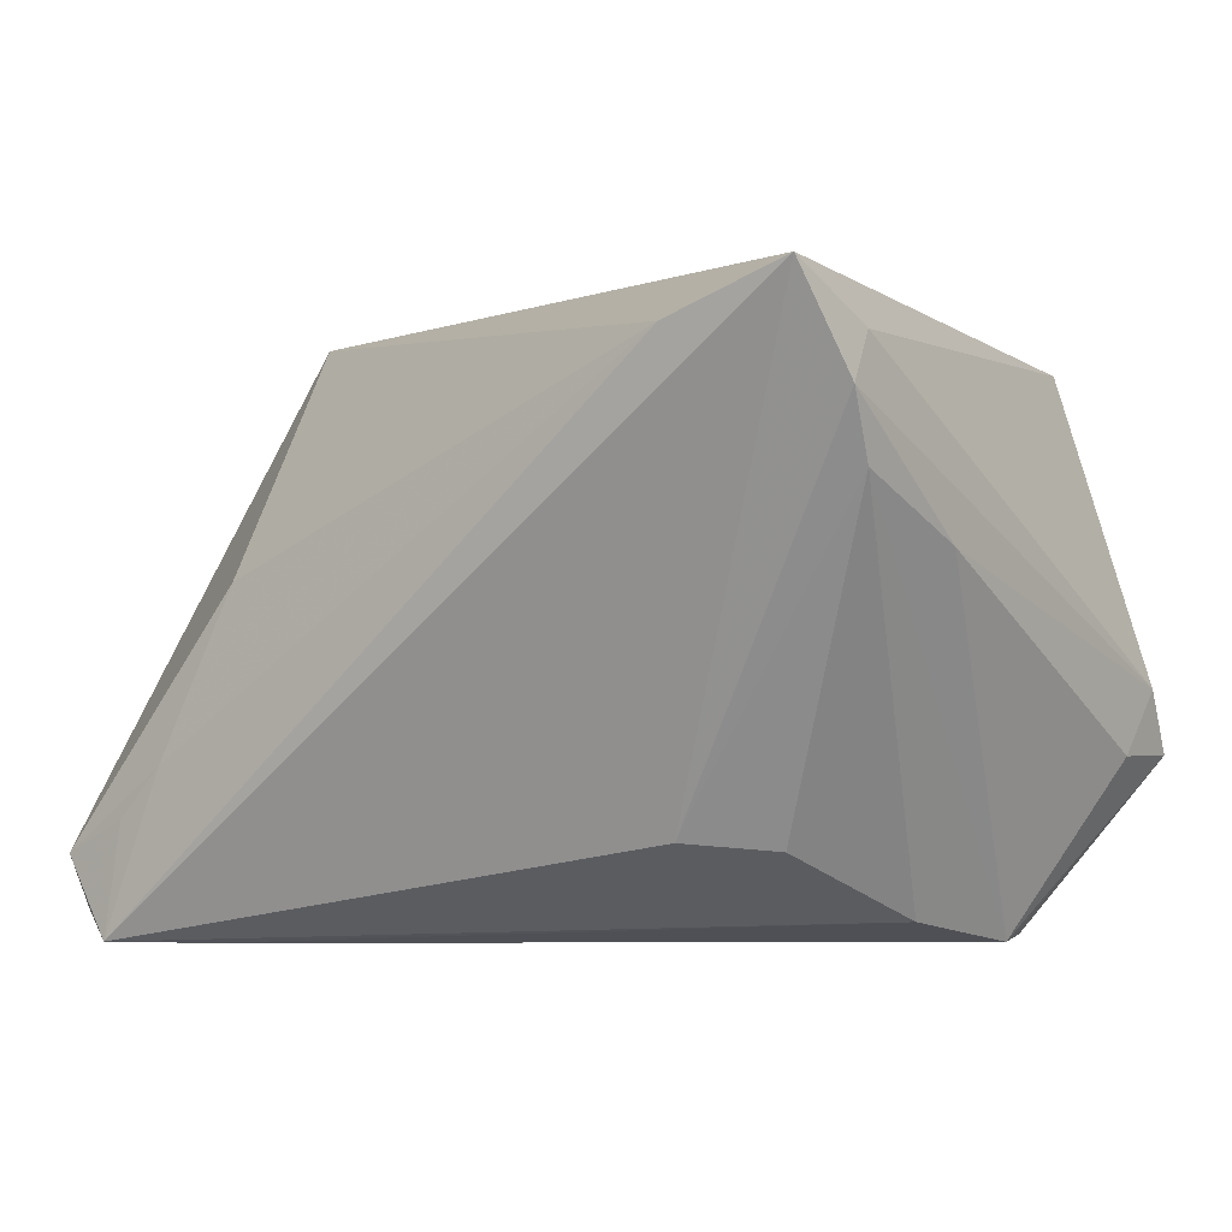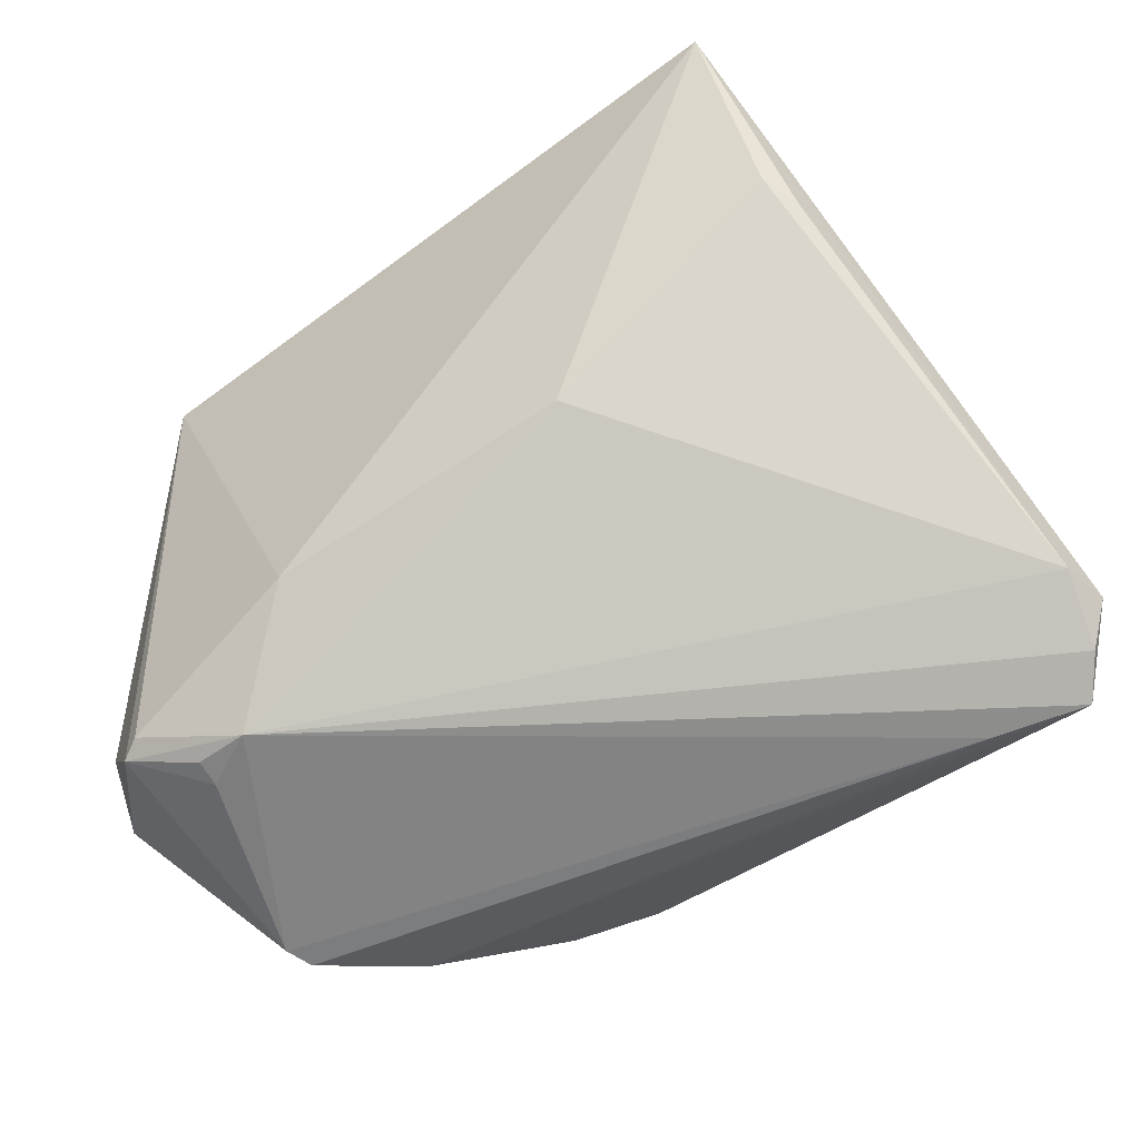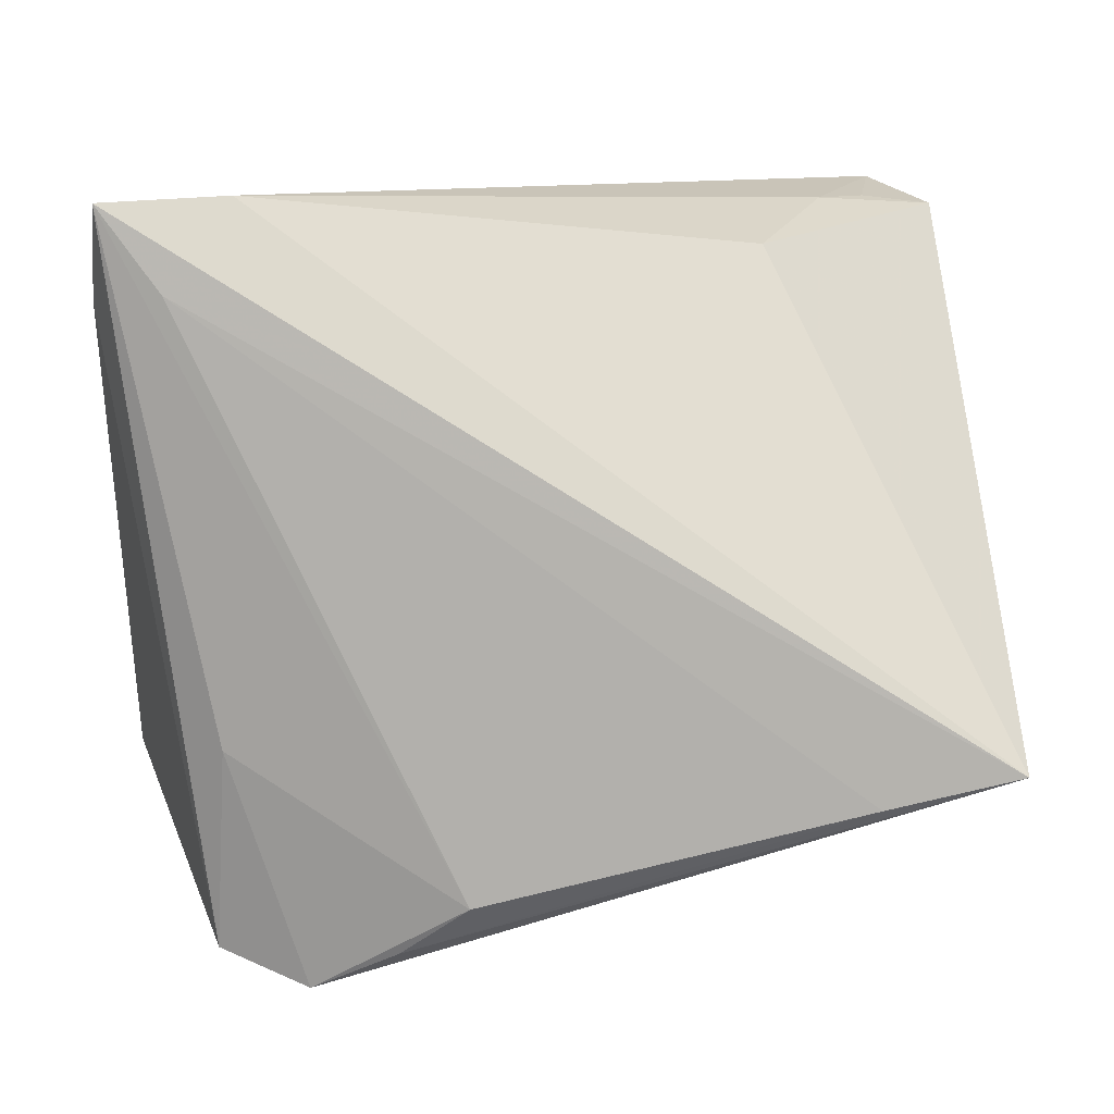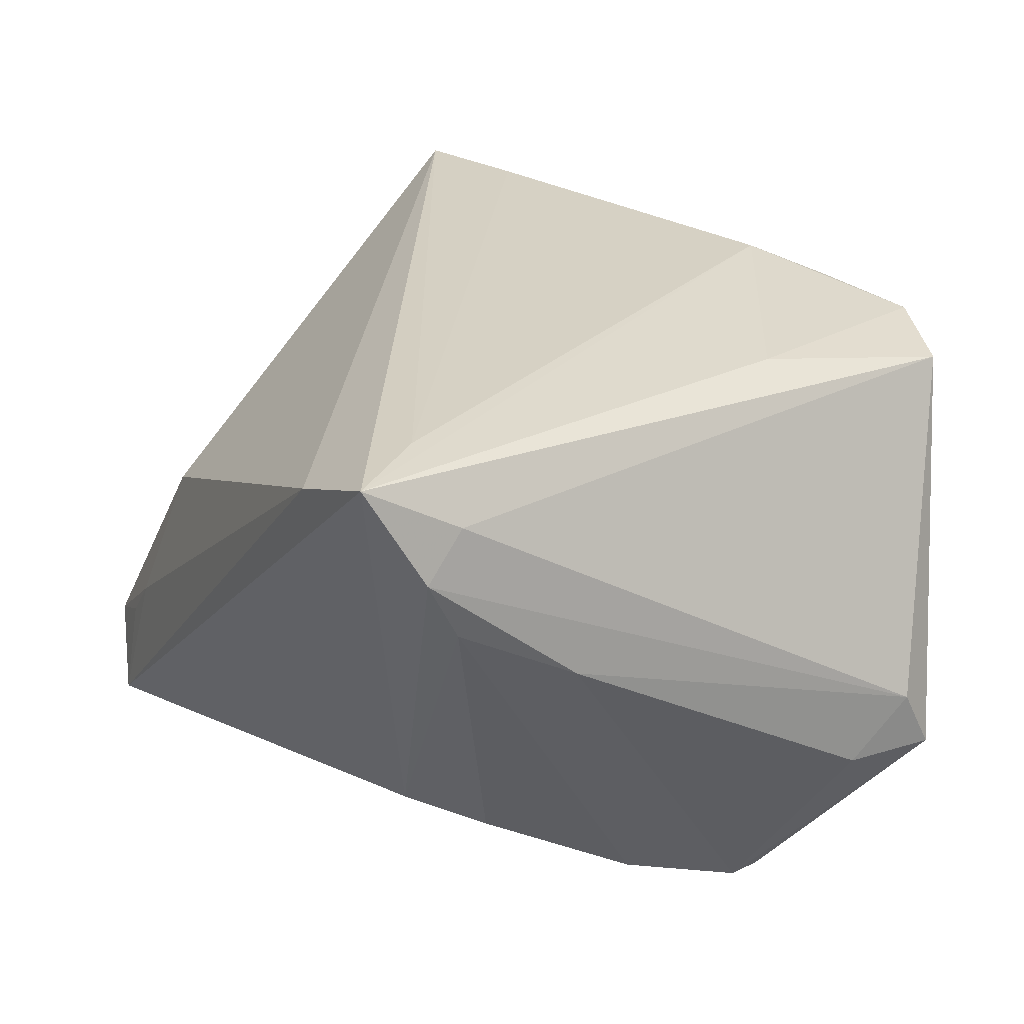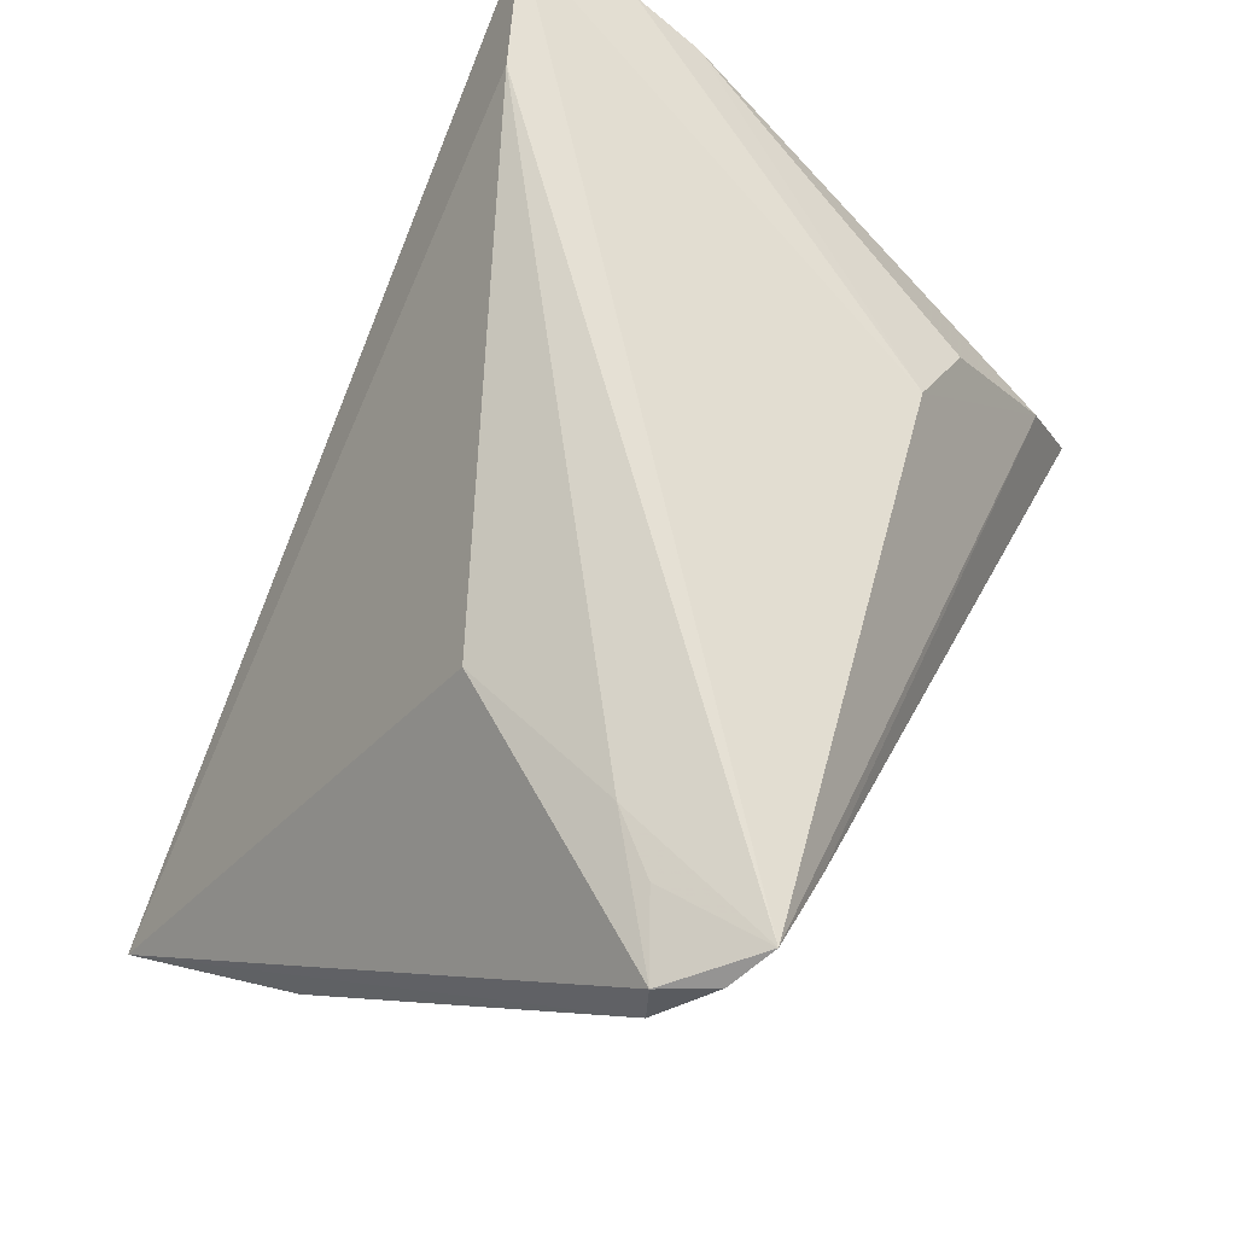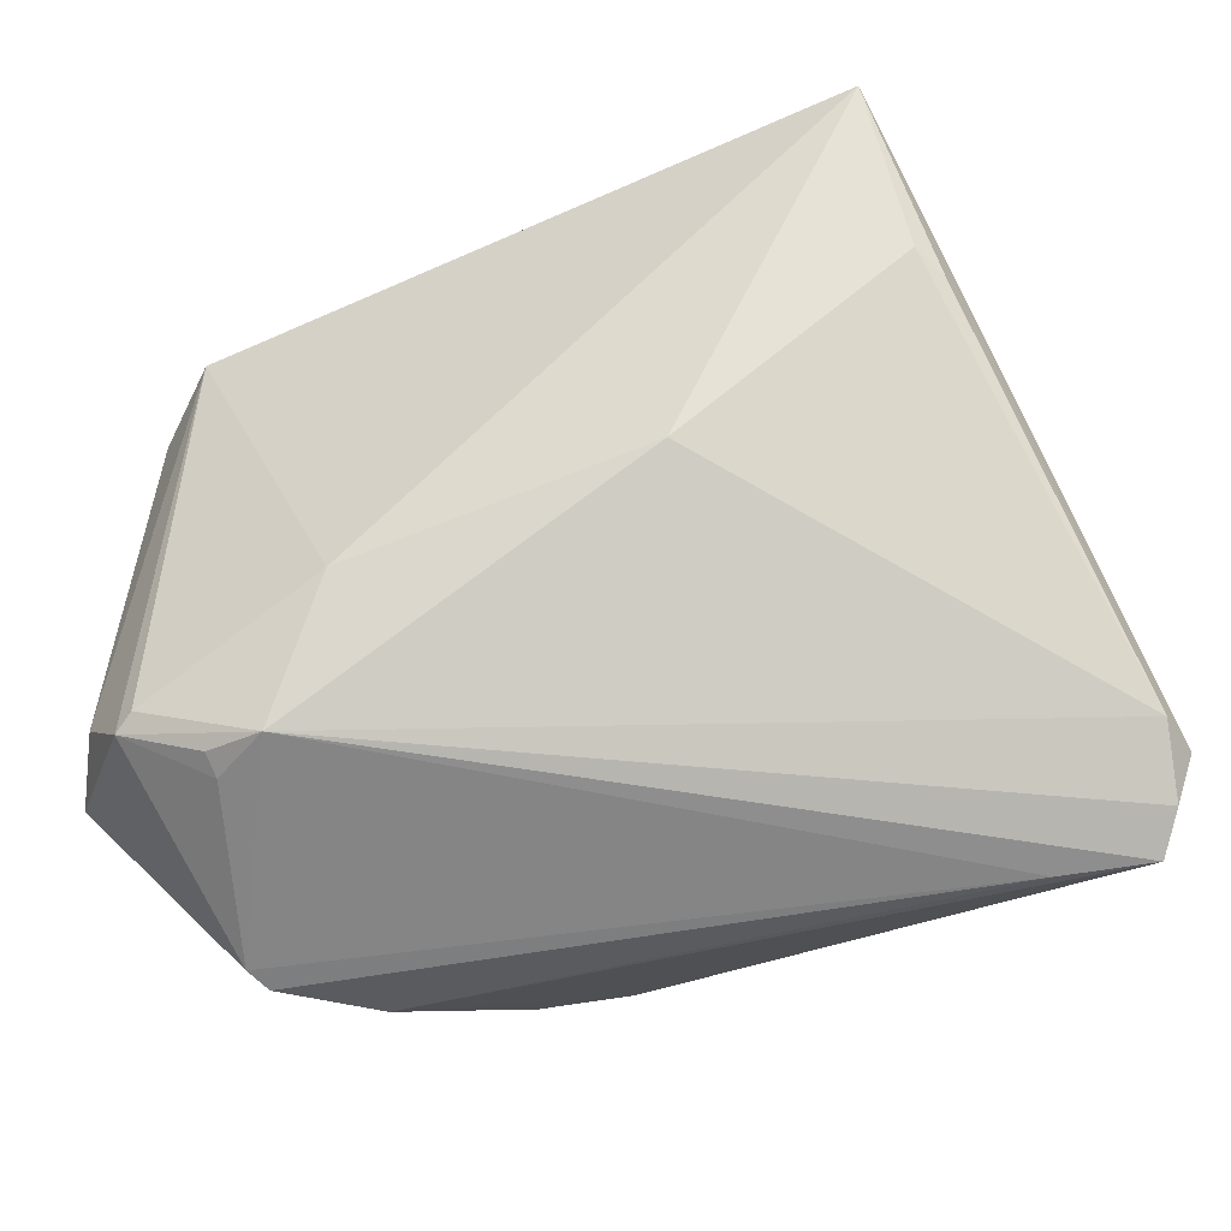
<metadata>
{"format":"obj","ext":"obj","renderer":"f3d","projection":"perspective","resolution":1024,"background":"white","views":[{"elev":1.4,"azim":-148.1,"up":"+Z"},{"elev":-53.5,"azim":57.3,"up":"+Z"},{"elev":10.8,"azim":5.5,"up":"+Y"},{"elev":27.4,"azim":-119.1,"up":"+Z"},{"elev":68.6,"azim":116.8,"up":"+Y"},{"elev":-53.2,"azim":43.9,"up":"+Z"}]}
</metadata>
<code>
v -0.04673 0.03248 0.01457
v -0.05181 -0.02867 -0.01495
v -0.05181 -0.02508 -0.007711
v -0.05181 -0.01763 -0.01433
v -0.02421 0.02831 -0.02073
v 0.03538 0.04259 -0.03299
v -0.03473 -0.03703 -0.02367
v 0.02618 0.03637 -0.0332
v 0.04394 0.03395 -0.02487
v -0.03201 -0.03733 -0.02241
v -0.01407 -0.03772 0.03084
v 0.02324 -0.01665 -0.0077
v 0.03982 0.03986 -0.03033
v -0.02678 -0.03119 -0.02786
v -0.03458 -0.039 0.02699
v 0.03695 -0.01991 0.03239
v -0.0372 0.0327 0.03321
v -0.04223 -0.03575 -0.01567
v -0.0241 -0.04259 0.02896
v -0.03269 0.02175 -0.02173
v -0.03852 0.005235 -0.02994
v -0.009545 -0.03217 -0.01399
v 0.02949 0.04074 -0.01479
v -0.04263 -0.007676 -0.03323
v 0.0428 0.03971 -0.02459
v 0.02324 0.03648 0.003886
v 0.04968 -0.001852 0.01044
v -0.04618 0.0315 0.02697
v 0.03464 0.04077 -0.02057
v -0.02785 -0.0285 -0.02889
v -0.02015 -0.0293 -0.02863
v 0.0492 -0.006256 0.01244
v -0.03271 -0.01573 0.03085
v -0.006011 -0.03168 0.03323
v -0.04252 -0.01115 -0.03289
v -0.04423 0.042 0.03294
v -0.04918 0.01934 0.007447
v 0.05181 -0.01609 0.03182
v -0.03093 0.04259 0.02755
v -0.04717 0.03615 0.02179
f 25 38 9
f 25 26 38
f 39 36 38
f 38 26 39
f 7 2 35
f 10 19 7
f 3 37 4
f 4 2 3
f 32 12 9
f 38 12 32
f 9 12 31
f 10 7 31
f 22 12 38
f 38 19 22
f 22 19 10
f 10 31 22
f 22 31 12
f 38 36 17
f 36 34 17
f 11 19 38
f 11 34 19
f 33 34 36
f 19 34 33
f 26 25 23
f 23 39 26
f 40 28 36
f 36 5 40
f 40 37 3
f 3 28 40
f 18 7 19
f 2 7 18
f 9 38 27
f 27 32 9
f 38 32 27
f 30 7 35
f 35 31 30
f 38 17 16
f 16 17 34
f 16 11 38
f 34 11 16
f 6 21 5
f 6 5 36
f 36 39 6
f 39 23 6
f 2 18 15
f 3 2 15
f 15 18 19
f 15 28 3
f 19 33 15
f 36 28 15
f 15 33 36
f 14 31 7
f 7 30 14
f 14 30 31
f 24 4 37
f 35 2 24
f 2 4 24
f 5 21 20
f 29 23 25
f 25 6 29
f 29 6 23
f 13 25 9
f 13 6 25
f 9 31 13
f 31 6 13
f 21 6 8
f 8 24 21
f 35 24 8
f 8 31 35
f 8 6 31
f 1 20 21
f 37 40 1
f 1 40 5
f 5 20 1
f 1 24 37
f 21 24 1

</code>
